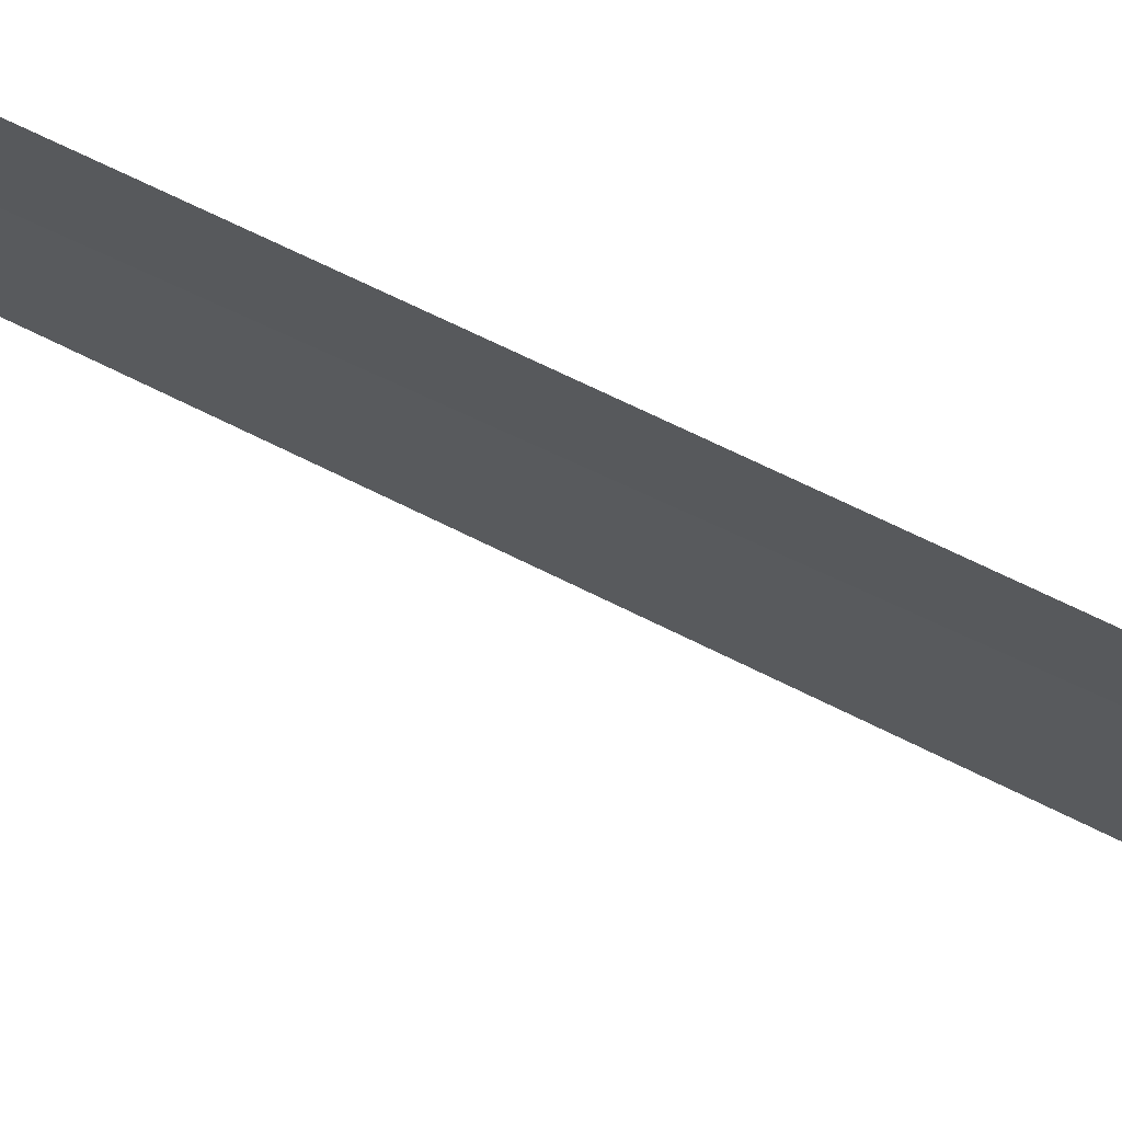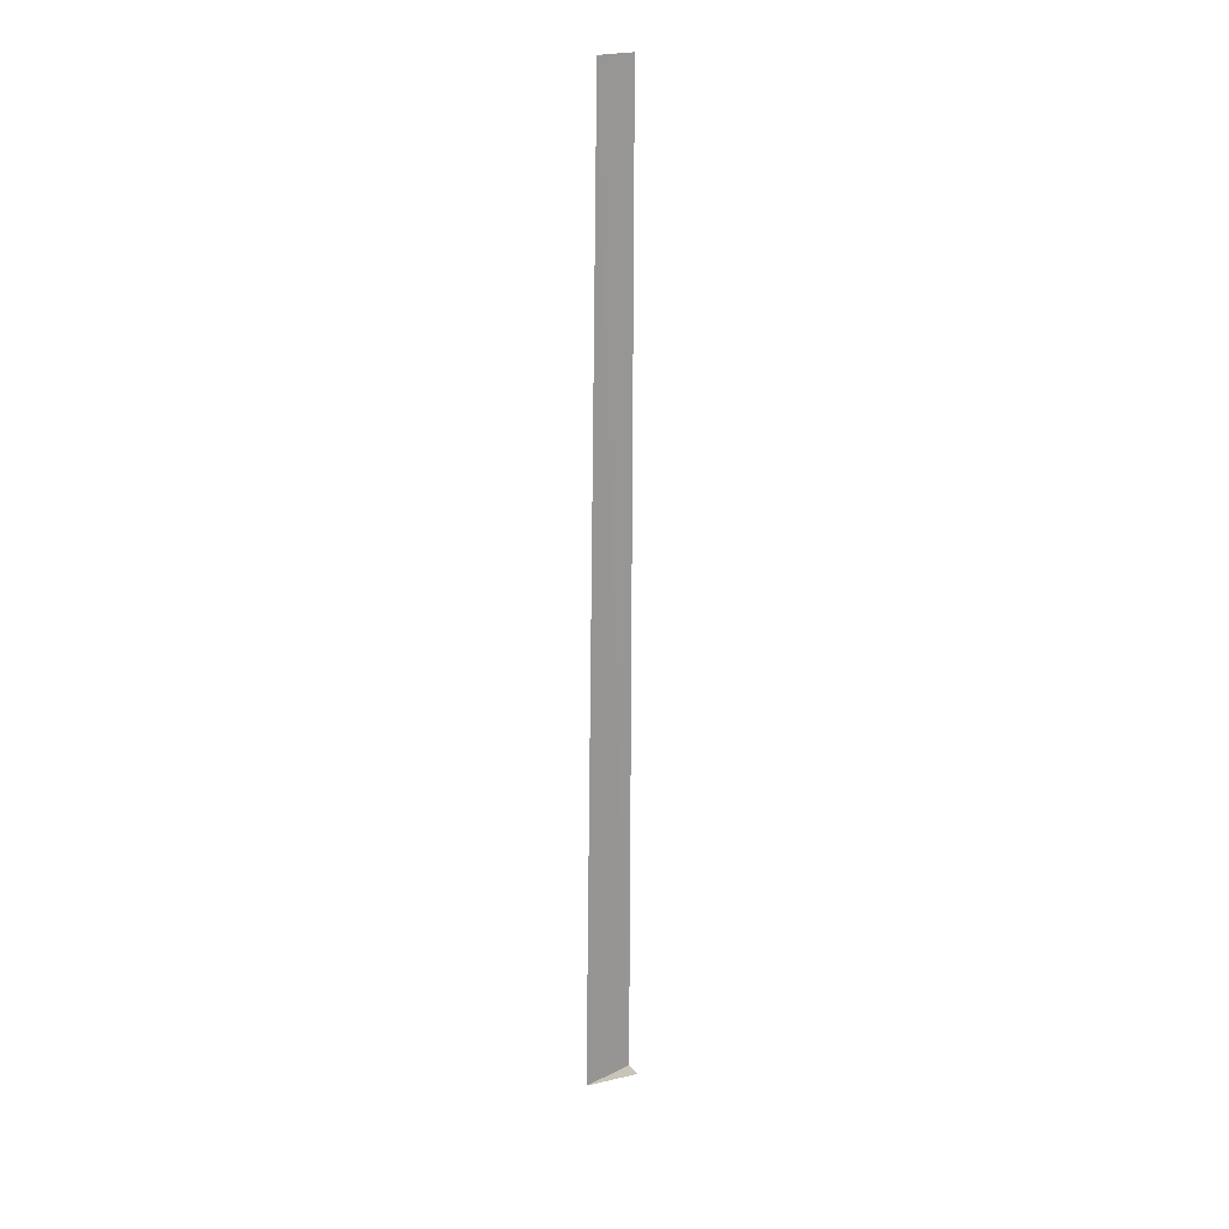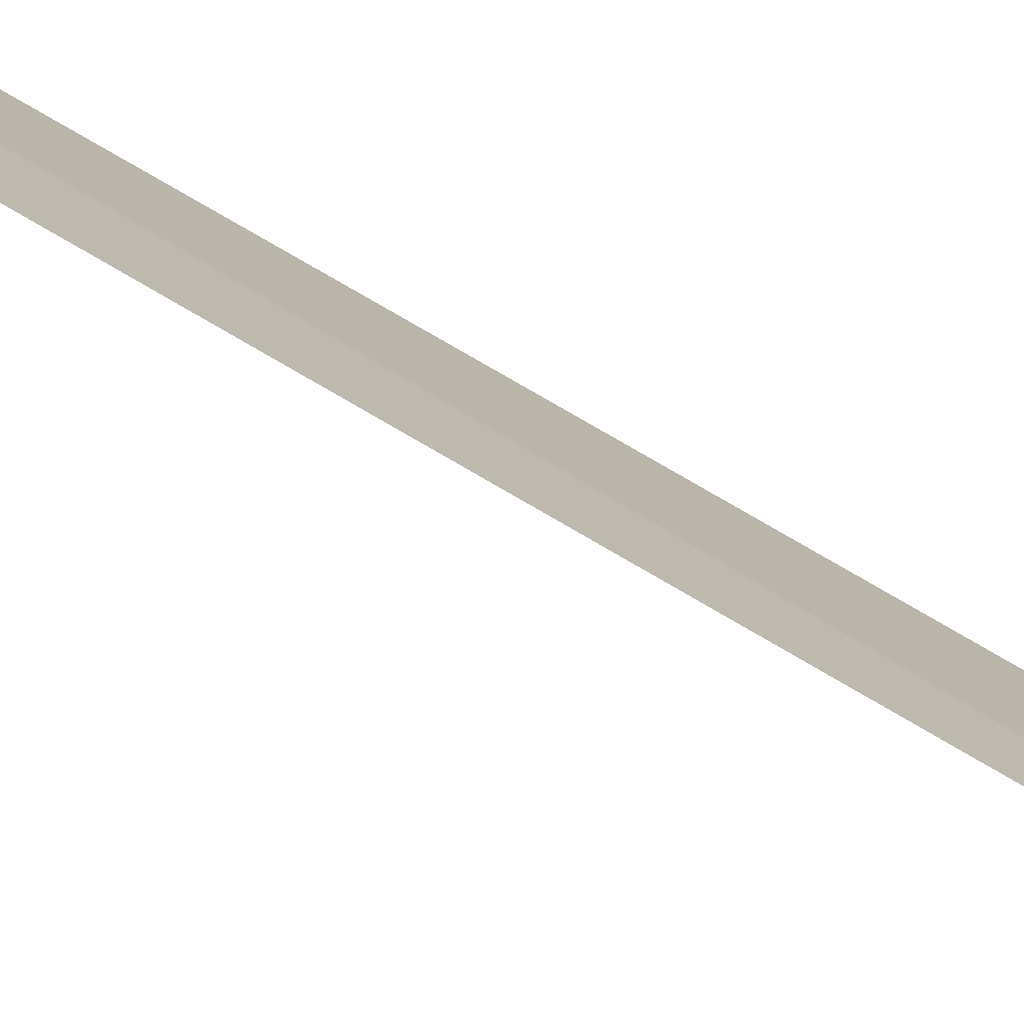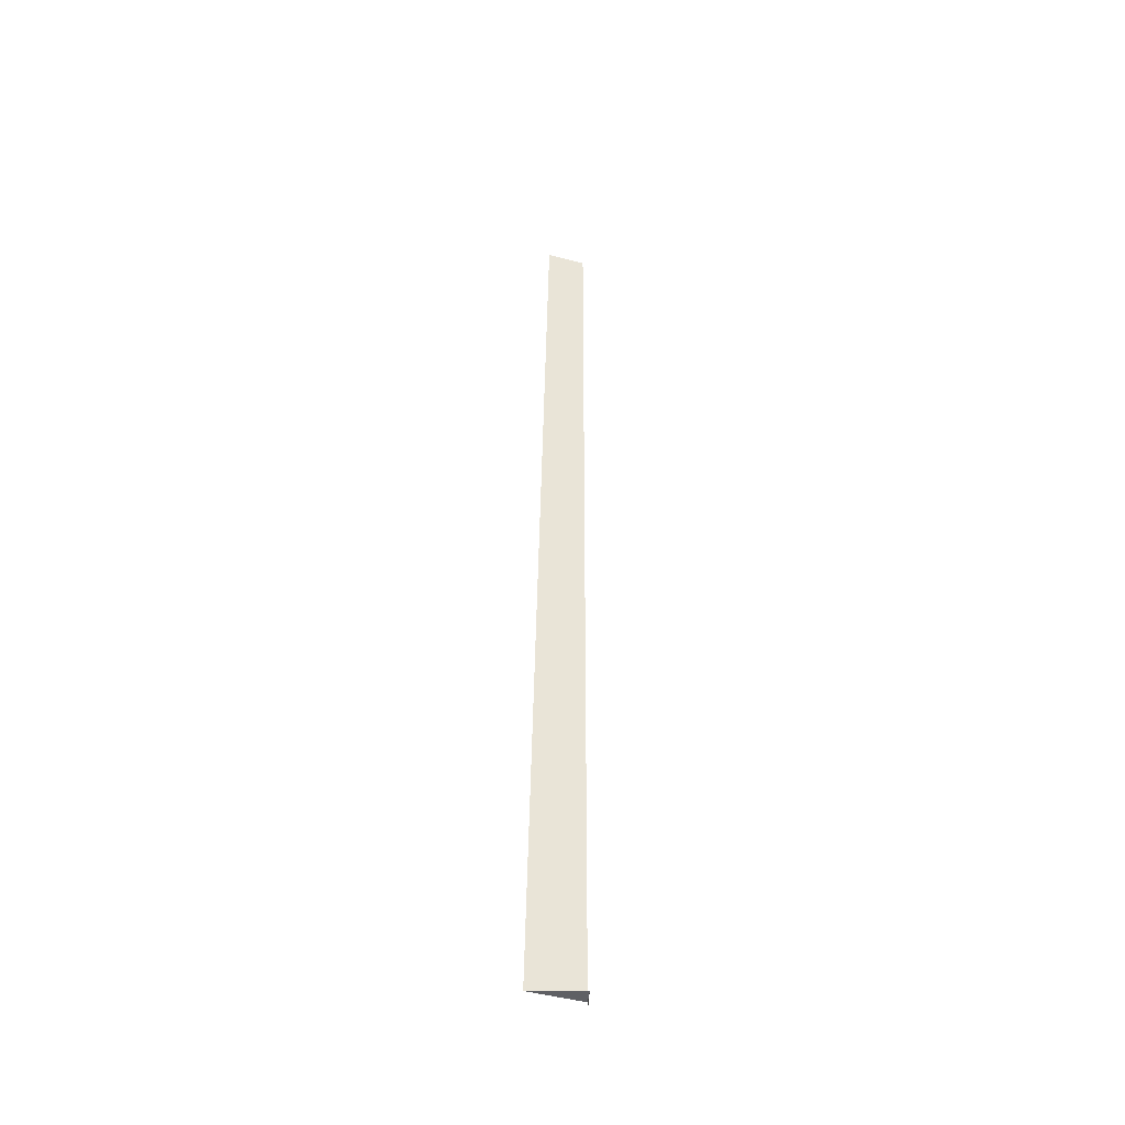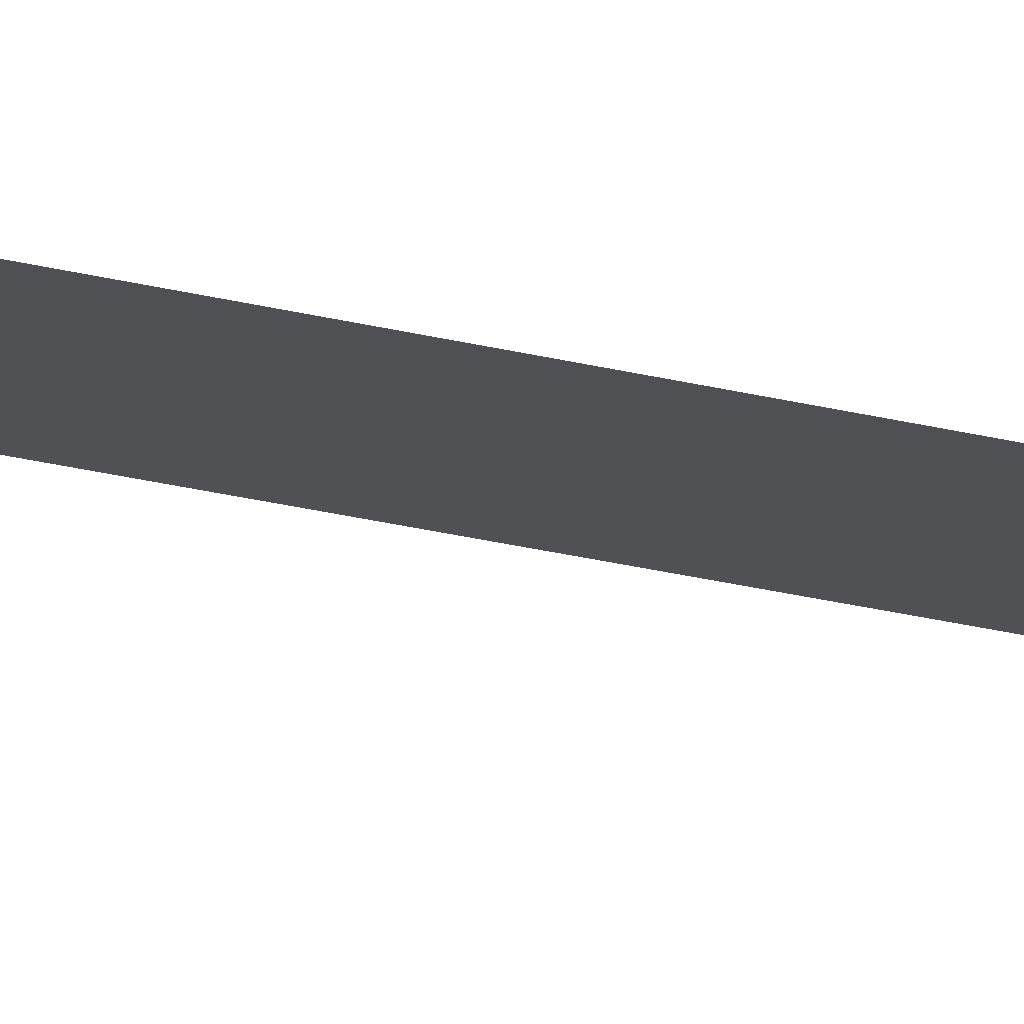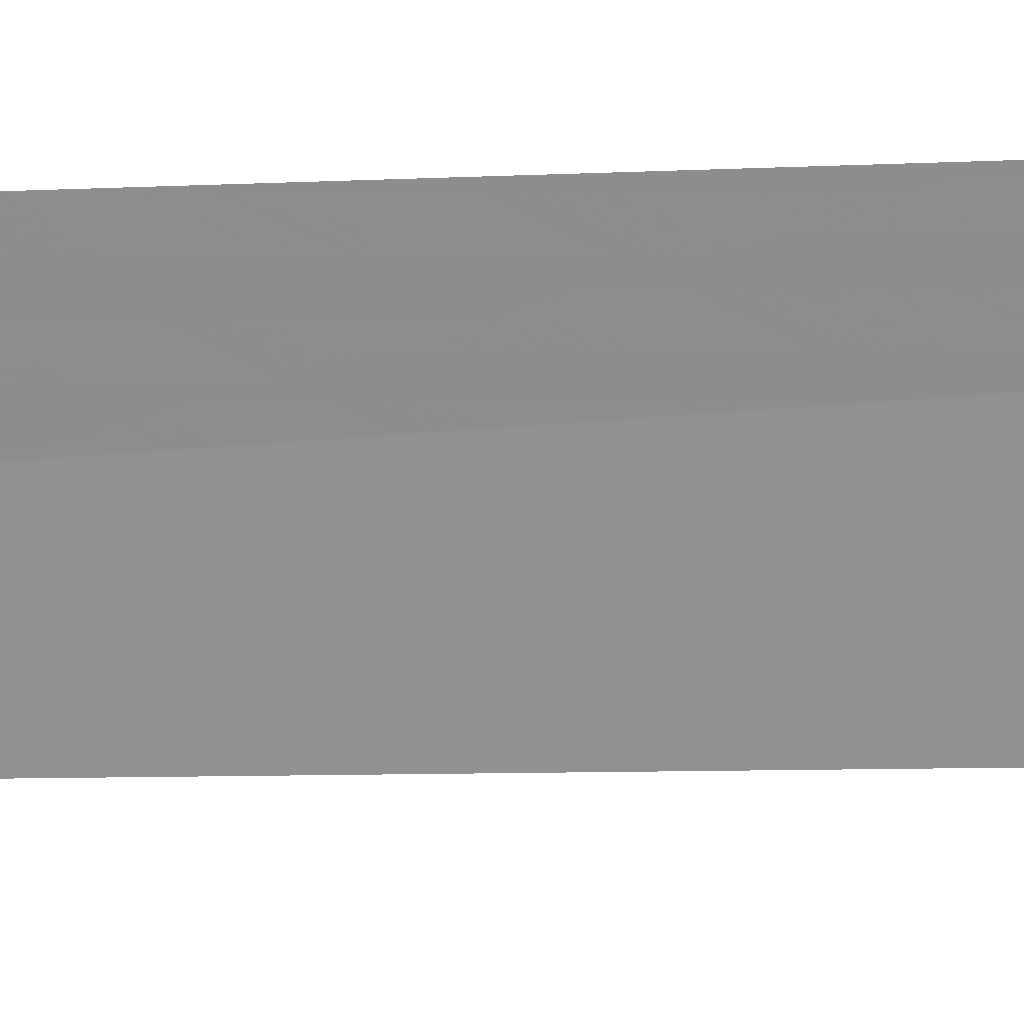
<metadata>
{"format":"obj","ext":"obj","renderer":"f3d","projection":"perspective","resolution":1024,"background":"white","views":[{"elev":38.4,"azim":126.5,"up":"+Y"},{"elev":20.2,"azim":19.3,"up":"+Z"},{"elev":65.6,"azim":122.1,"up":"+Y"},{"elev":-43.2,"azim":41.7,"up":"+Z"},{"elev":-76.8,"azim":-100.2,"up":"+Y"},{"elev":-8.2,"azim":102.2,"up":"+Y"}]}
</metadata>
<code>
v -8.858 -45.18 0.2
v -9.555 -46.41 0.2
v -8.53 -45.49 0.2
v -8.858 -45.18 3.282e-15
v -8.814 -45.11 25
v -9.348 -46 25
f 1 5 6
f 1 6 2
f 1 2 3
f 1 3 4
f 1 4 5

</code>
